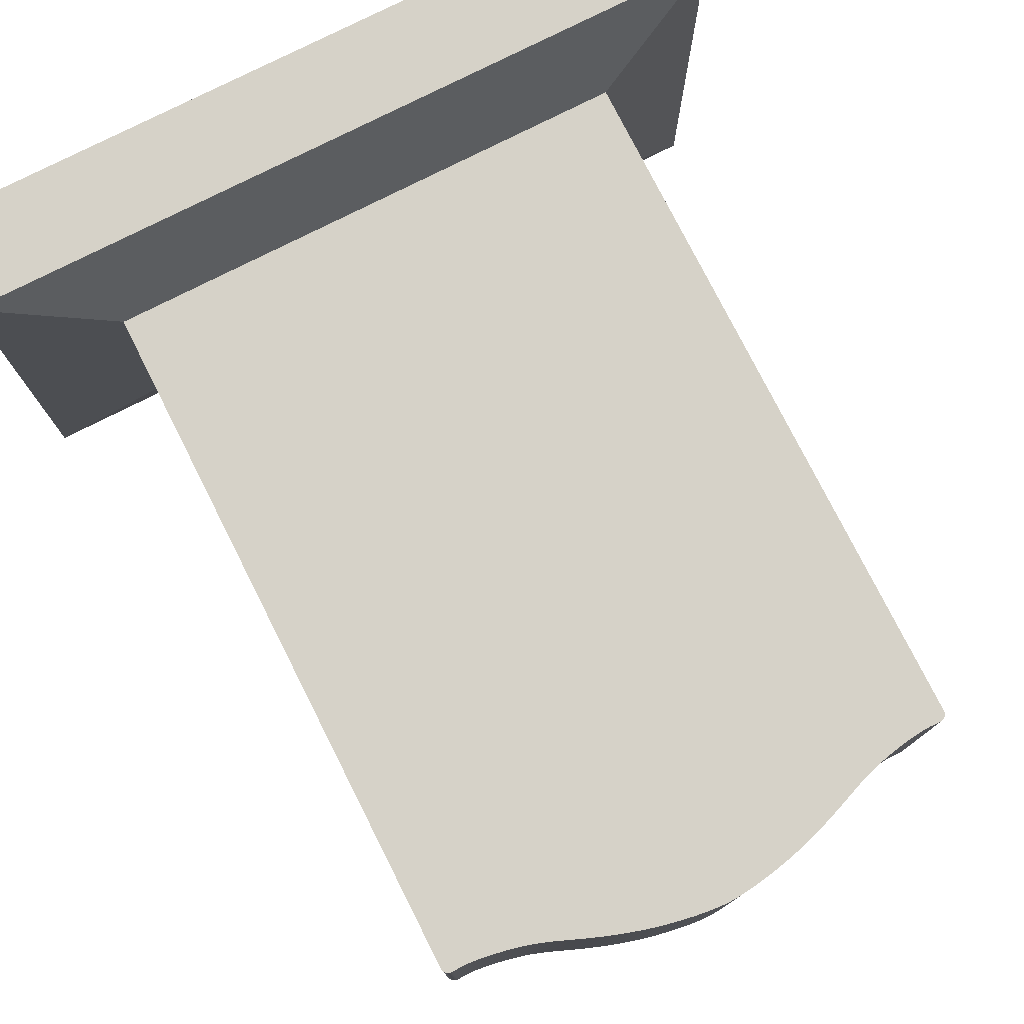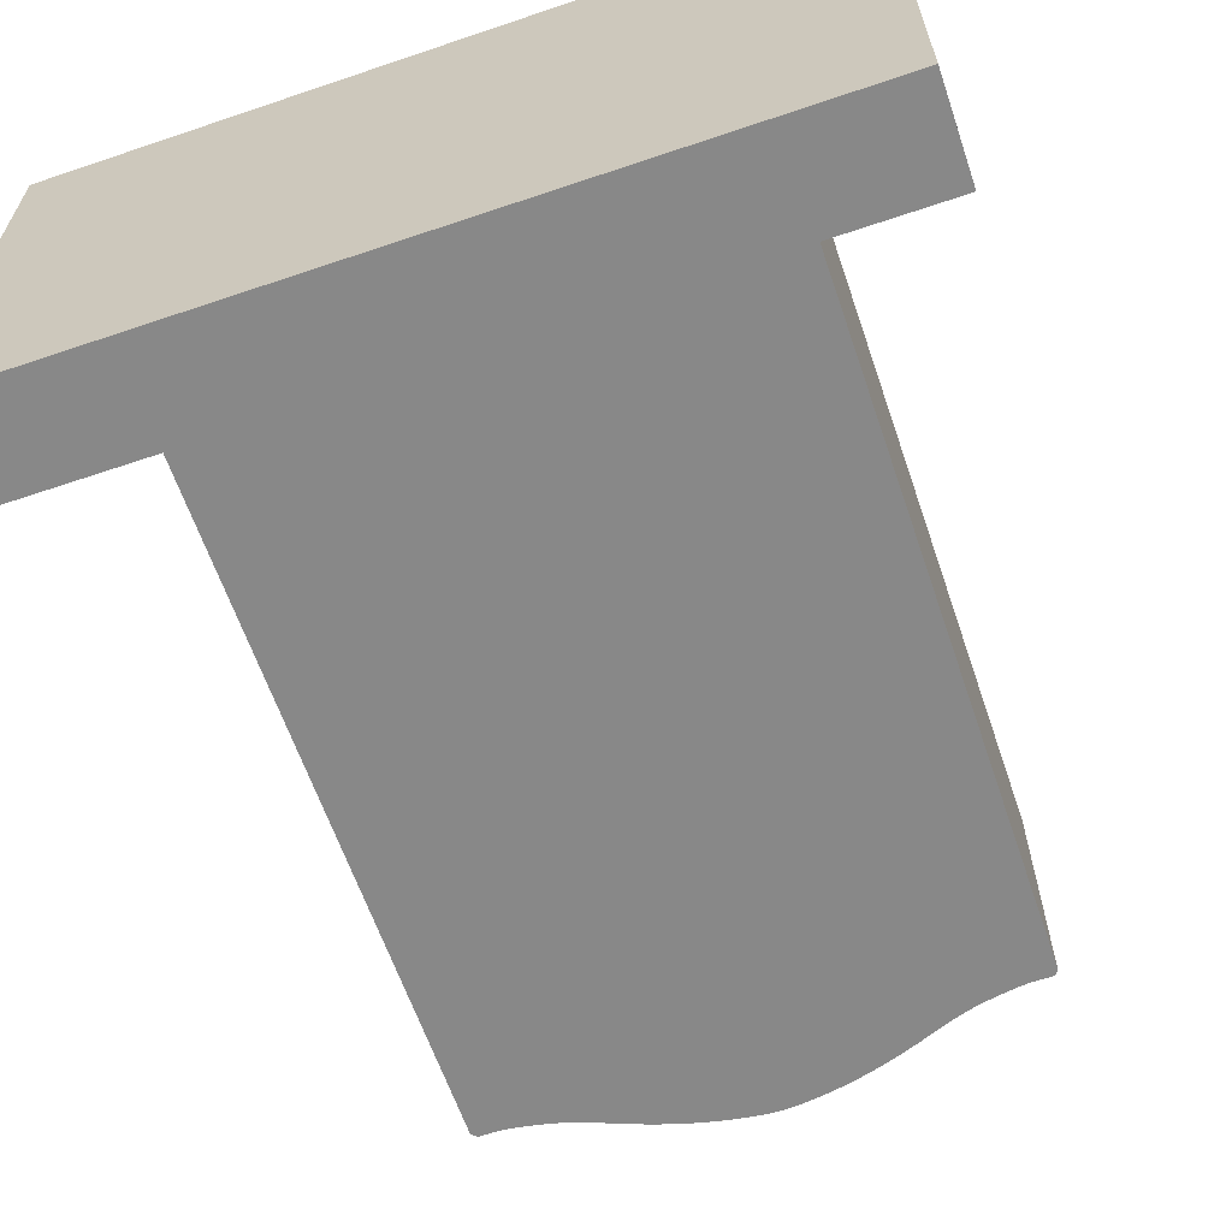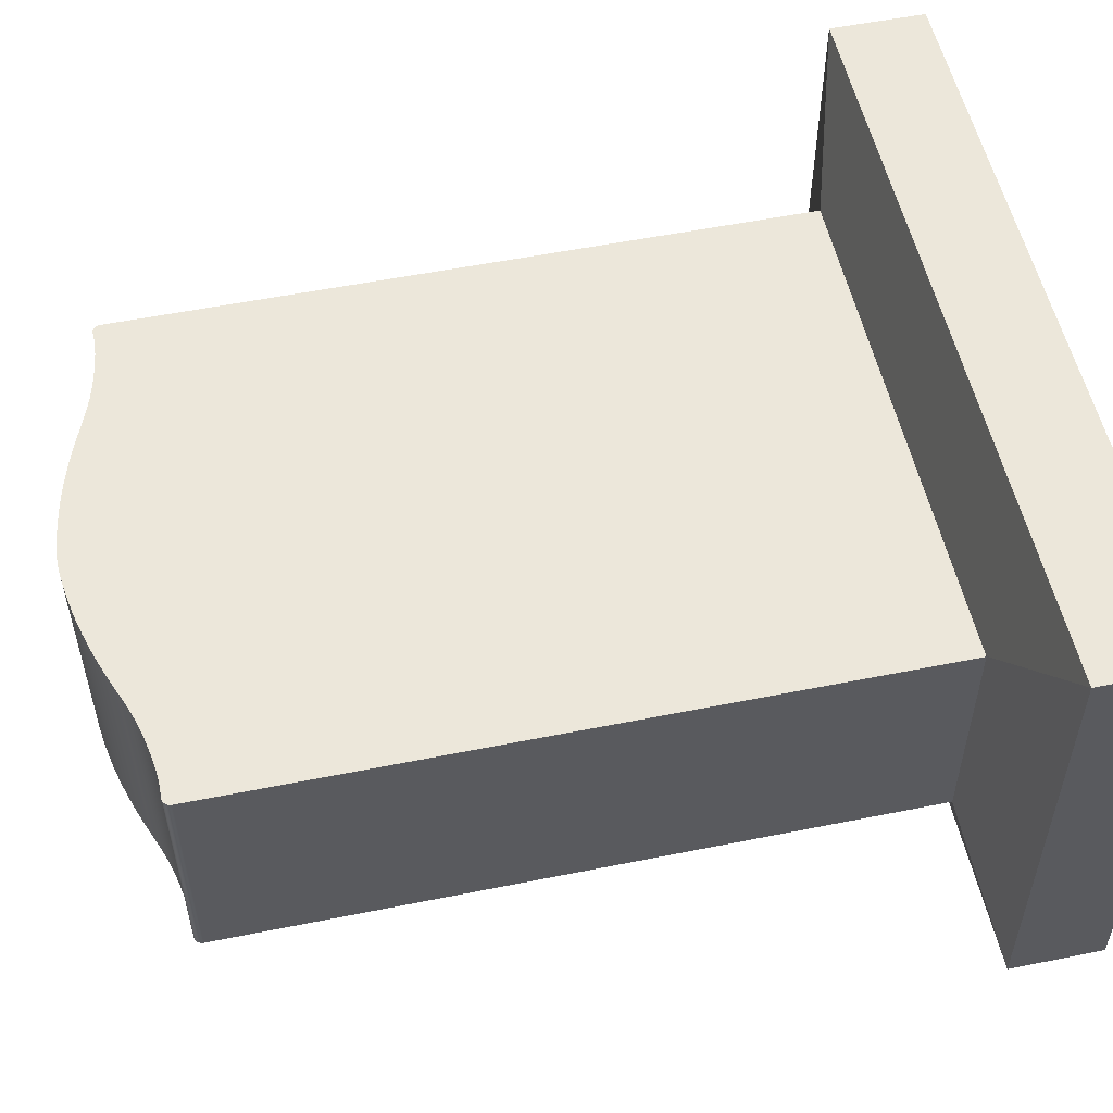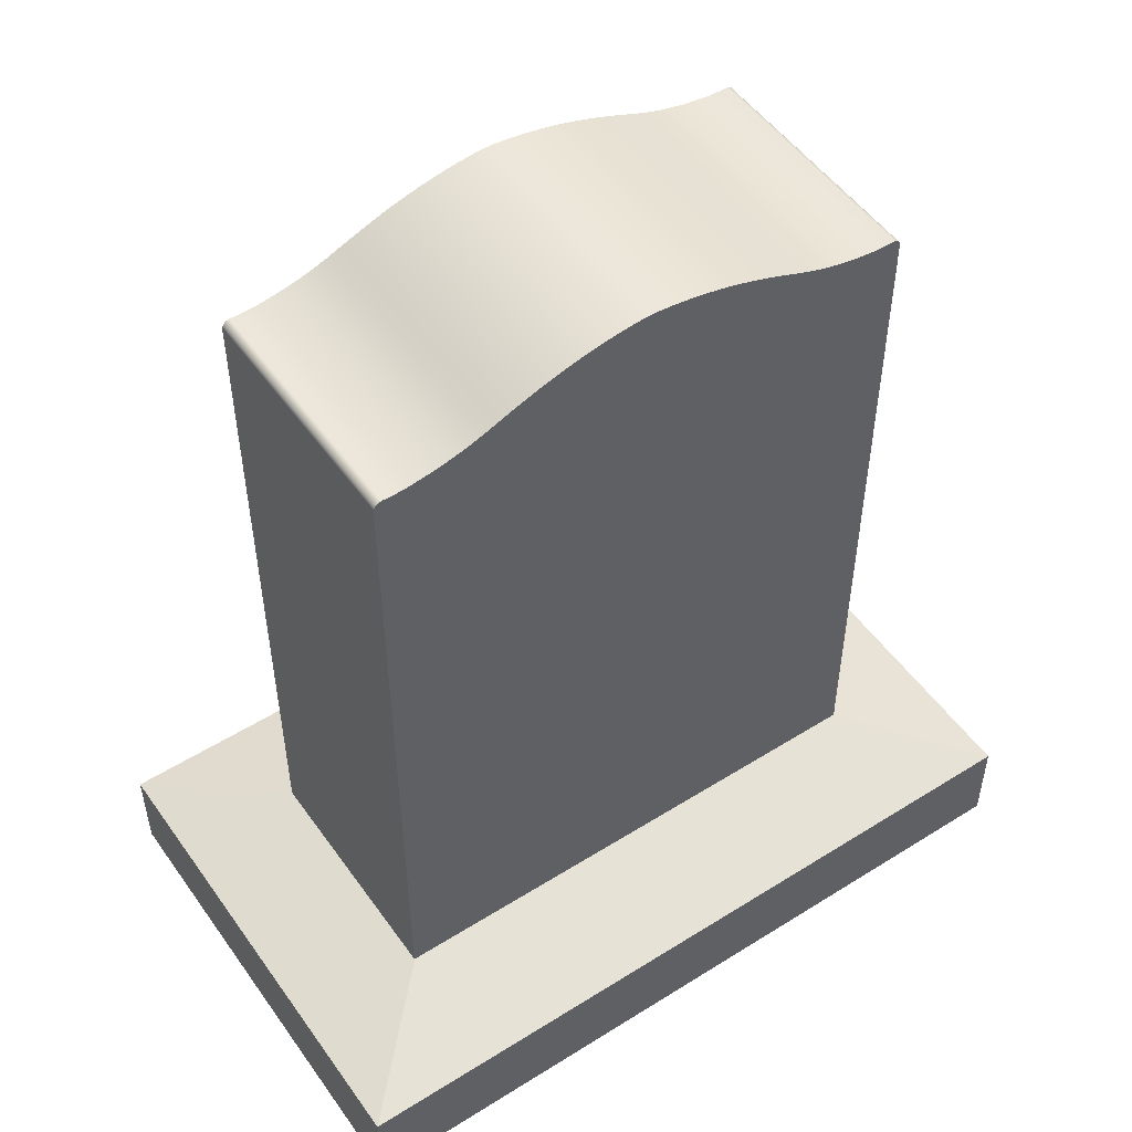
<metadata>
{"format":"obj","ext":"obj","renderer":"f3d","projection":"perspective","resolution":1024,"background":"white","views":[{"elev":77.5,"azim":-26.8,"up":"+Y"},{"elev":-62.9,"azim":-161.1,"up":"+Y"},{"elev":54.0,"azim":77.9,"up":"+Y"},{"elev":51.3,"azim":145.7,"up":"+Z"}]}
</metadata>
<code>
g PA-0-233-F
v -0.21 -0.09571 0.1016
v 0.21 -0.09571 0.1016
v 0.21 -0.09525 0.1016
v -0.21 -0.09525 0.1016
v -0.3048 -0.1905 0.0762
v 0.3048 -0.1905 0.0762
v -0.3048 -0.1905 0
v 0.3048 -0.1905 0
v 0.3048 0.1905 0
v 0.3048 0.1905 0.0762
v -0.3048 0.1905 0.0762
v -0.3048 0.1905 0
v -0.21 0.09571 0.1016
v 0.21 0.09571 0.1016
v 0.21 0.09525 0.1016
v -0.21 0.09525 0.1016
v -0.21 -0.09525 0.6527
v -0.21 0.09525 0.6527
v -0.21 -0.09525 0.6529
v -0.21 0.09525 0.6529
v -0.21 -0.09525 0.6532
v -0.21 0.09525 0.6532
v -0.21 -0.09525 0.6535
v -0.21 0.09525 0.6535
v -0.2099 -0.09525 0.6538
v -0.2099 0.09525 0.6538
v -0.2099 -0.09525 0.654
v -0.2099 0.09525 0.654
v -0.2098 -0.09525 0.6543
v -0.2098 0.09525 0.6543
v -0.2097 -0.09525 0.6546
v -0.2097 0.09525 0.6546
v -0.2096 -0.09525 0.6548
v -0.2096 0.09525 0.6548
v -0.2095 -0.09525 0.6551
v -0.2095 0.09525 0.6551
v -0.2094 -0.09525 0.6553
v -0.2094 0.09525 0.6553
v -0.2093 -0.09525 0.6556
v -0.2093 0.09525 0.6556
v -0.2092 -0.09525 0.6558
v -0.2092 0.09525 0.6558
v -0.209 -0.09525 0.6561
v -0.209 0.09525 0.6561
v -0.2089 -0.09525 0.6563
v -0.2089 0.09525 0.6563
v -0.2087 -0.09525 0.6565
v -0.2087 0.09525 0.6565
v -0.2085 -0.09525 0.6567
v -0.2085 0.09525 0.6567
v -0.2083 -0.09525 0.657
v -0.2083 0.09525 0.657
v -0.2082 -0.09525 0.6572
v -0.2082 0.09525 0.6572
v -0.208 -0.09525 0.6573
v -0.208 0.09525 0.6573
v -0.2077 -0.09525 0.6575
v -0.2077 0.09525 0.6575
v -0.2075 -0.09525 0.6577
v -0.2075 0.09525 0.6577
v -0.2073 -0.09525 0.6579
v -0.2073 0.09525 0.6579
v -0.2071 -0.09525 0.658
v -0.2071 0.09525 0.658
v -0.2068 -0.09525 0.6582
v -0.2068 0.09525 0.6582
v -0.2066 -0.09525 0.6583
v -0.2066 0.09525 0.6583
v -0.2064 -0.09525 0.6584
v -0.2064 0.09525 0.6584
v -0.2061 -0.09525 0.6585
v -0.2061 0.09525 0.6585
v -0.2058 -0.09525 0.6586
v -0.2058 0.09525 0.6586
v -0.2056 -0.09525 0.6587
v -0.2056 0.09525 0.6587
v -0.2053 -0.09525 0.6588
v -0.2053 0.09525 0.6588
v -0.2051 -0.09525 0.6589
v -0.2051 0.09525 0.6589
v -0.2048 -0.09525 0.6589
v -0.2048 0.09525 0.6589
v -0.2045 -0.09525 0.659
v -0.2045 0.09525 0.659
v -0.2042 -0.09525 0.659
v -0.2042 0.09525 0.659
v -0.204 -0.09525 0.659
v -0.204 0.09525 0.659
v -0.2037 -0.09525 0.659
v -0.2037 0.09525 0.659
v -0.2034 -0.09525 0.659
v -0.2034 0.09525 0.659
v -0.1956 -0.09525 0.6588
v -0.1956 0.09525 0.6588
v -0.1919 -0.09525 0.6589
v -0.1919 0.09525 0.6589
v -0.1878 -0.09525 0.6591
v -0.1878 0.09525 0.6591
v -0.182 -0.09525 0.6597
v -0.182 0.09525 0.6597
v -0.1734 -0.09525 0.6609
v -0.1734 0.09525 0.6609
v -0.164 -0.09525 0.6626
v -0.164 0.09525 0.6626
v -0.1555 -0.09525 0.6643
v -0.1555 0.09525 0.6643
v -0.1478 -0.09525 0.6662
v -0.1478 0.09525 0.6662
v -0.1411 -0.09525 0.6682
v -0.1411 0.09525 0.6682
v -0.1344 -0.09525 0.6704
v -0.1344 0.09525 0.6704
v -0.1273 -0.09525 0.6729
v -0.1273 0.09525 0.6729
v -0.1163 -0.09525 0.6773
v -0.1163 0.09525 0.6773
v -0.104 -0.09525 0.6822
v -0.104 0.09525 0.6822
v -0.09354 -0.09525 0.6861
v -0.09354 0.09525 0.6861
v -0.08332 0.09525 0.6896
v -0.07344 -0.09525 0.6927
v -0.07344 0.09525 0.6927
v -0.06386 -0.09525 0.6955
v -0.06386 0.09525 0.6955
v -0.05457 -0.09525 0.6978
v -0.05457 0.09525 0.6978
v -0.04447 -0.09525 0.7001
v -0.04447 0.09525 0.7001
v -0.03449 0.09525 0.702
v -0.02445 -0.09525 0.7036
v -0.02445 0.09525 0.7036
v -0.01496 -0.09525 0.7048
v -0.01496 0.09525 0.7048
v -0.007603 -0.09525 0.7055
v -0.007603 0.09525 0.7055
v -0.003054 -0.09525 0.7057
v -0.003054 0.09525 0.7057
v -1.354e-18 -0.09525 0.7057
v -1.354e-18 0.09525 0.7057
v -0.03449 -0.09525 0.702
v -0.08332 -0.09525 0.6896
v 0.003054 -0.09525 0.7057
v 0.01496 -0.09525 0.7048
v 0.007603 -0.09525 0.7055
v 0.02445 -0.09525 0.7036
v 0.03449 -0.09525 0.702
v 0.06386 -0.09525 0.6955
v 0.05457 -0.09525 0.6978
v 0.04447 -0.09525 0.7001
v 0.07344 -0.09525 0.6927
v 0.08332 -0.09525 0.6896
v 0.2077 -0.09525 0.6575
v 0.2083 -0.09525 0.657
v 0.2082 -0.09525 0.6572
v 0.2089 -0.09525 0.6563
v 0.2087 -0.09525 0.6565
v 0.2085 -0.09525 0.6567
v 0.209 -0.09525 0.6561
v 0.2097 -0.09525 0.6546
v 0.2096 -0.09525 0.6548
v 0.2099 -0.09525 0.654
v 0.2098 -0.09525 0.6543
v 0.2093 -0.09525 0.6556
v 0.2092 -0.09525 0.6558
v 0.2095 -0.09525 0.6551
v 0.2094 -0.09525 0.6553
v 0.09354 -0.09525 0.6861
v 0.104 -0.09525 0.6822
v 0.21 -0.09525 0.6532
v 0.21 -0.09525 0.6535
v 0.2099 -0.09525 0.6538
v 0.21 -0.09525 0.6529
v 0.1163 -0.09525 0.6773
v 0.21 -0.09525 0.6527
v 0.2075 -0.09525 0.6577
v 0.2073 -0.09525 0.6579
v 0.2061 -0.09525 0.6585
v 0.2058 -0.09525 0.6586
v 0.2066 -0.09525 0.6583
v 0.2064 -0.09525 0.6584
v 0.1273 -0.09525 0.6729
v 0.2051 -0.09525 0.6589
v 0.2048 -0.09525 0.6589
v 0.2056 -0.09525 0.6587
v 0.2053 -0.09525 0.6588
v 0.2071 -0.09525 0.658
v 0.2068 -0.09525 0.6582
v 0.208 -0.09525 0.6573
v 0.1734 -0.09525 0.6609
v 0.164 -0.09525 0.6626
v 0.2042 -0.09525 0.659
v 0.204 -0.09525 0.659
v 0.2045 -0.09525 0.659
v 0.1344 -0.09525 0.6704
v 0.1555 -0.09525 0.6643
v 0.182 -0.09525 0.6597
v 0.1878 -0.09525 0.6591
v 0.2037 -0.09525 0.659
v 0.1411 -0.09525 0.6682
v 0.1478 -0.09525 0.6662
v 0.2034 -0.09525 0.659
v 0.1956 -0.09525 0.6588
v 0.1919 -0.09525 0.6589
v 0.003054 0.09525 0.7057
v 0.007603 0.09525 0.7055
v 0.01496 0.09525 0.7048
v 0.02445 0.09525 0.7036
v 0.04447 0.09525 0.7001
v 0.05457 0.09525 0.6978
v 0.03449 0.09525 0.702
v 0.06386 0.09525 0.6955
v 0.07344 0.09525 0.6927
v 0.2077 0.09525 0.6575
v 0.2085 0.09525 0.6567
v 0.2087 0.09525 0.6565
v 0.208 0.09525 0.6573
v 0.2082 0.09525 0.6572
v 0.2097 0.09525 0.6546
v 0.2098 0.09525 0.6543
v 0.2095 0.09525 0.6551
v 0.2096 0.09525 0.6548
v 0.2089 0.09525 0.6563
v 0.2083 0.09525 0.657
v 0.2093 0.09525 0.6556
v 0.2094 0.09525 0.6553
v 0.209 0.09525 0.6561
v 0.2092 0.09525 0.6558
v 0.08332 0.09525 0.6896
v 0.09354 0.09525 0.6861
v 0.2099 0.09525 0.6538
v 0.21 0.09525 0.6535
v 0.21 0.09525 0.6532
v 0.2099 0.09525 0.654
v 0.21 0.09525 0.6529
v 0.2071 0.09525 0.658
v 0.2073 0.09525 0.6579
v 0.104 0.09525 0.6822
v 0.2075 0.09525 0.6577
v 0.21 0.09525 0.6527
v 0.2061 0.09525 0.6585
v 0.2064 0.09525 0.6584
v 0.2056 0.09525 0.6587
v 0.2058 0.09525 0.6586
v 0.1163 0.09525 0.6773
v 0.2066 0.09525 0.6583
v 0.2068 0.09525 0.6582
v 0.2051 0.09525 0.6589
v 0.2053 0.09525 0.6588
v 0.2045 0.09525 0.659
v 0.2048 0.09525 0.6589
v 0.2037 0.09525 0.659
v 0.204 0.09525 0.659
v 0.1555 0.09525 0.6643
v 0.164 0.09525 0.6626
v 0.2042 0.09525 0.659
v 0.2034 0.09525 0.659
v 0.1478 0.09525 0.6662
v 0.1273 0.09525 0.6729
v 0.1734 0.09525 0.6609
v 0.182 0.09525 0.6597
v 0.1411 0.09525 0.6682
v 0.1344 0.09525 0.6704
v 0.1956 0.09525 0.6588
v 0.1919 0.09525 0.6589
v 0.1878 0.09525 0.6591
o mesh0
f 1 2 3
f 3 4 1
o mesh1
f 5 6 2
f 2 1 5
o mesh2
f 5 7 8
f 8 6 5
o mesh3
f 6 8 9
f 9 10 6
o mesh4
f 11 12 7
f 7 5 11
o mesh5
f 12 9 8
f 8 7 12
o mesh6
f 10 9 12
f 12 11 10
o mesh7
f 10 11 13
f 13 14 10
o mesh8
f 6 15 3
f 10 14 15
f 15 6 10
f 3 2 6
o mesh9
f 11 4 16
f 5 1 4
f 4 11 5
f 16 13 11
o mesh10
f 13 16 15
f 15 14 13
o mesh11
f 17 18 16
f 16 4 17
o mesh12
f 18 17 19
f 20 19 21
f 22 21 23
f 24 23 25
f 26 25 27
f 28 27 29
f 30 29 31
f 32 31 33
f 34 33 35
f 36 35 37
f 38 37 39
f 40 39 41
f 42 41 43
f 44 43 45
f 46 45 47
f 48 47 49
f 50 49 51
f 52 51 53
f 54 53 55
f 56 55 57
f 58 57 59
f 60 59 61
f 62 61 63
f 64 63 65
f 66 65 67
f 68 67 69
f 70 69 71
f 72 71 73
f 74 73 75
f 76 75 77
f 78 77 79
f 80 79 81
f 82 81 83
f 84 83 85
f 86 85 87
f 88 87 89
f 90 89 91
f 91 92 90
f 89 90 88
f 87 88 86
f 85 86 84
f 83 84 82
f 81 82 80
f 79 80 78
f 77 78 76
f 75 76 74
f 73 74 72
f 71 72 70
f 69 70 68
f 67 68 66
f 65 66 64
f 63 64 62
f 61 62 60
f 59 60 58
f 57 58 56
f 55 56 54
f 53 54 52
f 51 52 50
f 49 50 48
f 47 48 46
f 45 46 44
f 43 44 42
f 41 42 40
f 39 40 38
f 37 38 36
f 35 36 34
f 33 34 32
f 31 32 30
f 29 30 28
f 27 28 26
f 25 26 24
f 23 24 22
f 21 22 20
f 19 20 18
o mesh13
f 93 94 92
f 95 96 94
f 97 98 96
f 99 100 98
f 101 102 100
f 103 104 102
f 105 106 104
f 107 108 106
f 109 110 108
f 111 112 110
f 113 114 112
f 115 116 114
f 117 118 116
f 119 120 118
f 121 120 119
f 122 123 121
f 124 125 123
f 126 127 125
f 128 129 127
f 130 129 128
f 131 132 130
f 133 134 132
f 135 136 134
f 137 138 136
f 139 140 138
f 138 137 139
f 136 135 137
f 134 133 135
f 132 131 133
f 130 141 131
f 128 141 130
f 127 126 128
f 125 124 126
f 123 122 124
f 121 142 122
f 119 142 121
f 118 117 119
f 116 115 117
f 114 113 115
f 112 111 113
f 110 109 111
f 108 107 109
f 106 105 107
f 104 103 105
f 102 101 103
f 100 99 101
f 98 97 99
f 96 95 97
f 94 93 95
f 92 91 93
o mesh14
f 3 137 135
f 135 133 3
f 3 143 139
f 3 144 145
f 139 137 3
f 3 146 144
f 145 143 3
f 3 128 126
f 3 147 146
f 3 141 128
f 133 131 3
f 3 148 149
f 131 141 3
f 149 150 3
f 150 147 3
f 3 151 148
f 126 124 3
f 47 35 33
f 47 39 37
f 47 45 43
f 31 59 57
f 3 152 151
f 153 154 155
f 153 156 157
f 37 35 47
f 43 41 47
f 57 55 31
f 124 122 3
f 153 158 154
f 153 159 156
f 153 160 161
f 153 162 163
f 41 39 47
f 31 53 51
f 31 61 59
f 122 142 3
f 157 158 153
f 153 164 165
f 153 166 167
f 163 160 153
f 61 29 27
f 31 49 47
f 55 53 31
f 3 168 152
f 165 159 153
f 161 166 153
f 61 31 29
f 51 49 31
f 3 169 168
f 167 164 153
f 153 170 171
f 65 23 21
f 33 31 47
f 25 65 63
f 19 69 67
f 19 73 71
f 142 119 3
f 153 172 162
f 153 173 170
f 65 25 23
f 63 61 25
f 71 69 19
f 3 174 169
f 175 176 177
f 171 172 153
f 27 25 61
f 19 75 73
f 19 79 77
f 19 83 81
f 119 117 3
f 175 178 179
f 175 180 181
f 175 153 176
f 153 175 173
f 67 65 19
f 81 79 19
f 3 182 174
f 175 183 184
f 175 185 186
f 181 178 175
f 175 187 188
f 155 189 153
f 77 75 19
f 17 87 85
f 17 91 89
f 117 115 3
f 3 190 191
f 175 192 193
f 184 194 175
f 179 185 175
f 177 187 175
f 21 19 65
f 89 87 17
f 4 105 103
f 3 107 105
f 3 195 182
f 191 196 3
f 194 192 175
f 188 180 175
f 85 83 17
f 105 4 3
f 115 113 3
f 3 197 190
f 186 183 175
f 19 17 83
f 103 101 4
f 113 111 3
f 3 198 197
f 193 199 175
f 4 93 91
f 101 99 4
f 3 200 195
f 196 201 3
f 202 3 175
f 4 95 93
f 3 109 107
f 201 200 3
f 199 202 175
f 4 97 95
f 111 109 3
f 202 203 3
f 99 97 4
f 203 204 3
f 204 198 3
f 17 4 91
o mesh15
f 15 134 136
f 15 205 206
f 15 138 140
f 15 132 134
f 206 207 15
f 136 138 15
f 140 205 15
f 207 208 15
f 15 125 127
f 15 209 210
f 15 130 132
f 127 129 15
f 15 211 209
f 129 130 15
f 208 211 15
f 210 212 15
f 15 123 125
f 212 213 15
f 32 56 58
f 48 42 44
f 48 36 38
f 48 32 34
f 214 215 216
f 214 217 218
f 15 121 123
f 32 54 56
f 48 40 42
f 34 36 48
f 214 219 220
f 214 221 222
f 216 223 214
f 218 224 214
f 15 120 121
f 58 60 32
f 32 50 52
f 38 40 48
f 222 219 214
f 214 225 226
f 214 227 228
f 224 215 214
f 213 229 15
f 52 54 32
f 44 46 48
f 62 26 28
f 226 221 214
f 223 227 214
f 229 230 15
f 48 50 32
f 28 30 62
f 214 231 232
f 228 225 214
f 15 118 120
f 26 62 64
f 30 32 62
f 66 20 22
f 232 233 214
f 220 234 214
f 235 236 237
f 230 238 15
f 18 70 72
f 18 66 68
f 60 62 32
f 22 24 66
f 234 231 214
f 237 239 235
f 15 116 118
f 68 70 18
f 24 26 66
f 239 214 235
f 240 241 242
f 240 243 244
f 238 245 15
f 18 80 82
f 18 76 78
f 72 74 18
f 66 18 20
f 233 235 214
f 240 246 247
f 244 241 240
f 240 248 249
f 240 250 251
f 240 252 253
f 15 254 255
f 15 114 116
f 18 88 90
f 18 84 86
f 78 80 18
f 64 66 26
f 247 236 240
f 249 243 240
f 240 256 250
f 240 257 252
f 15 258 254
f 245 259 15
f 15 16 106
f 16 102 104
f 86 88 18
f 74 76 18
f 242 246 240
f 253 256 240
f 255 260 15
f 15 112 114
f 104 106 16
f 82 84 18
f 251 248 240
f 260 261 15
f 15 110 112
f 16 100 102
f 92 16 18
f 235 240 236
f 15 262 258
f 259 263 15
f 16 98 100
f 90 92 18
f 15 264 257
f 263 262 15
f 106 108 15
f 92 94 16
f 15 265 264
f 108 110 15
f 94 96 16
f 15 266 265
f 96 98 16
f 261 266 15
f 240 15 257
o mesh16
f 3 15 240
f 240 175 3
o mesh17
f 257 202 199
f 252 199 193
f 253 193 192
f 256 192 194
f 250 194 184
f 251 184 183
f 248 183 186
f 249 186 185
f 243 185 179
f 244 179 178
f 241 178 181
f 242 181 180
f 246 180 188
f 247 188 187
f 236 187 177
f 237 177 176
f 239 176 153
f 214 153 189
f 217 189 155
f 218 155 154
f 224 154 158
f 215 158 157
f 216 157 156
f 223 156 159
f 227 159 165
f 228 165 164
f 225 164 167
f 226 167 166
f 221 166 161
f 222 161 160
f 219 160 163
f 220 163 162
f 234 162 172
f 231 172 171
f 232 171 170
f 233 170 173
f 235 173 175
f 175 240 235
f 173 235 233
f 170 233 232
f 171 232 231
f 172 231 234
f 162 234 220
f 163 220 219
f 160 219 222
f 161 222 221
f 166 221 226
f 167 226 225
f 164 225 228
f 165 228 227
f 159 227 223
f 156 223 216
f 157 216 215
f 158 215 224
f 154 224 218
f 155 218 217
f 189 217 214
f 153 214 239
f 176 239 237
f 177 237 236
f 187 236 247
f 188 247 246
f 180 246 242
f 181 242 241
f 178 241 244
f 179 244 243
f 185 243 249
f 186 249 248
f 183 248 251
f 184 251 250
f 194 250 256
f 192 256 253
f 193 253 252
f 199 252 257
o mesh18
f 143 205 140
f 206 205 143
f 144 207 206
f 146 208 207
f 147 211 208
f 150 209 211
f 149 210 209
f 148 212 210
f 151 213 212
f 152 229 213
f 168 230 229
f 169 238 230
f 174 245 238
f 182 259 245
f 195 263 259
f 200 262 263
f 201 258 262
f 254 258 201
f 191 255 254
f 190 260 255
f 197 261 260
f 198 266 261
f 265 266 198
f 203 264 265
f 202 257 264
f 264 203 202
f 265 204 203
f 198 204 265
f 261 197 198
f 260 190 197
f 255 191 190
f 254 196 191
f 201 196 254
f 262 200 201
f 263 195 200
f 259 182 195
f 245 174 182
f 238 169 174
f 230 168 169
f 229 152 168
f 213 151 152
f 212 148 151
f 210 149 148
f 209 150 149
f 211 147 150
f 208 146 147
f 207 144 146
f 206 145 144
f 143 145 206
f 140 139 143

</code>
